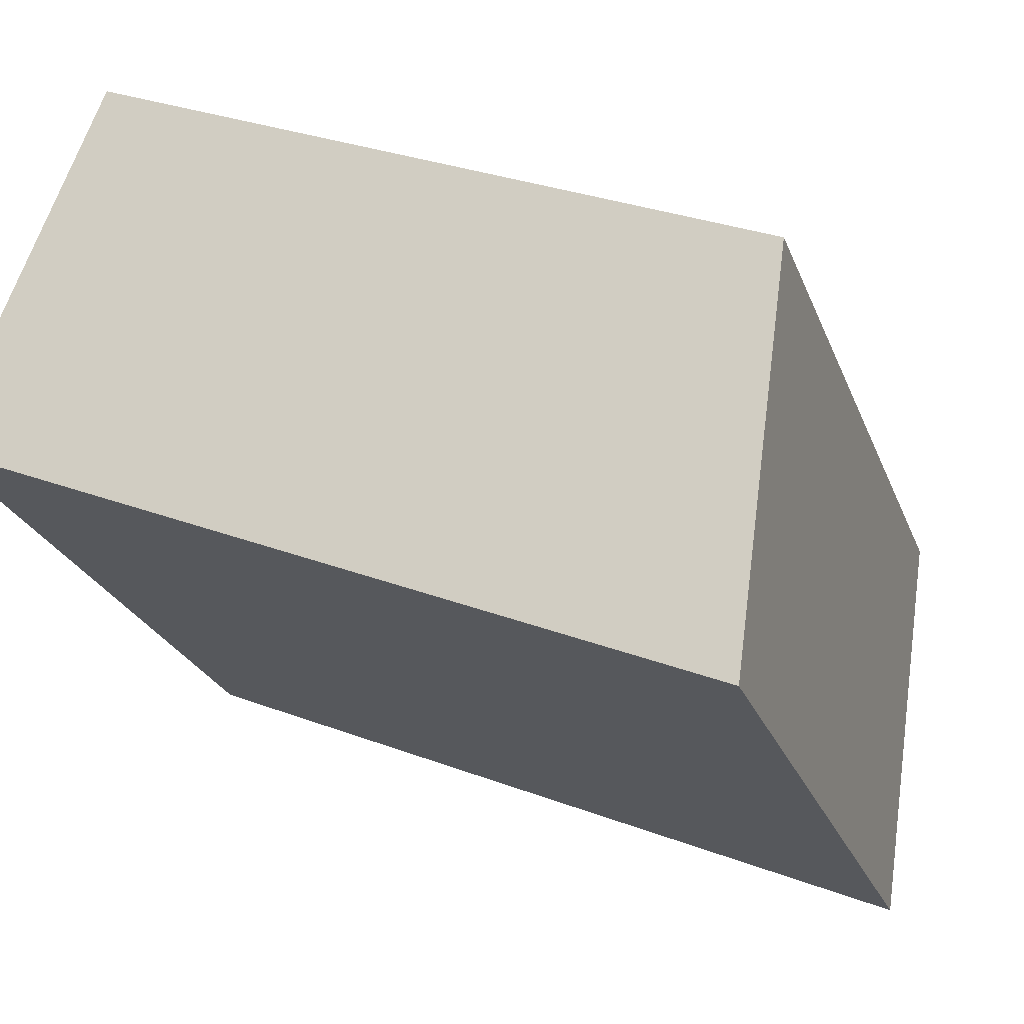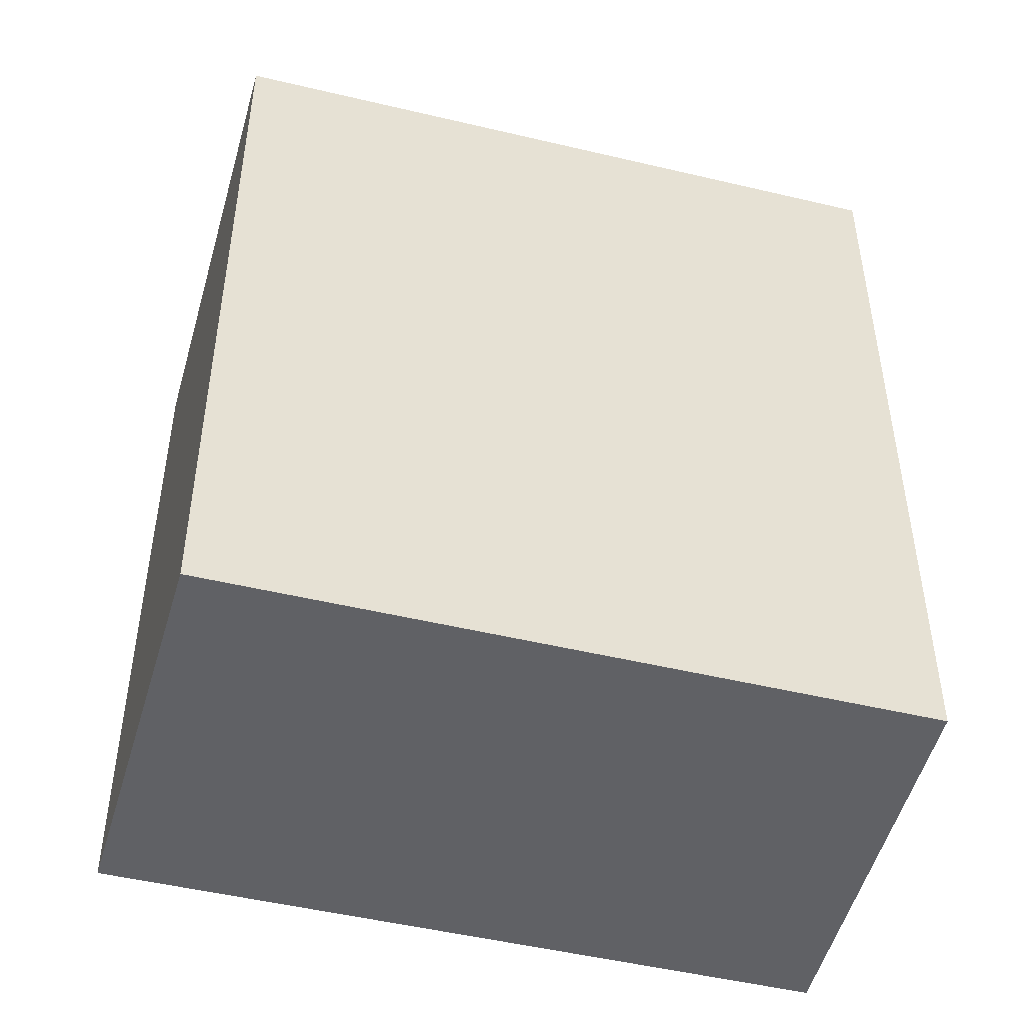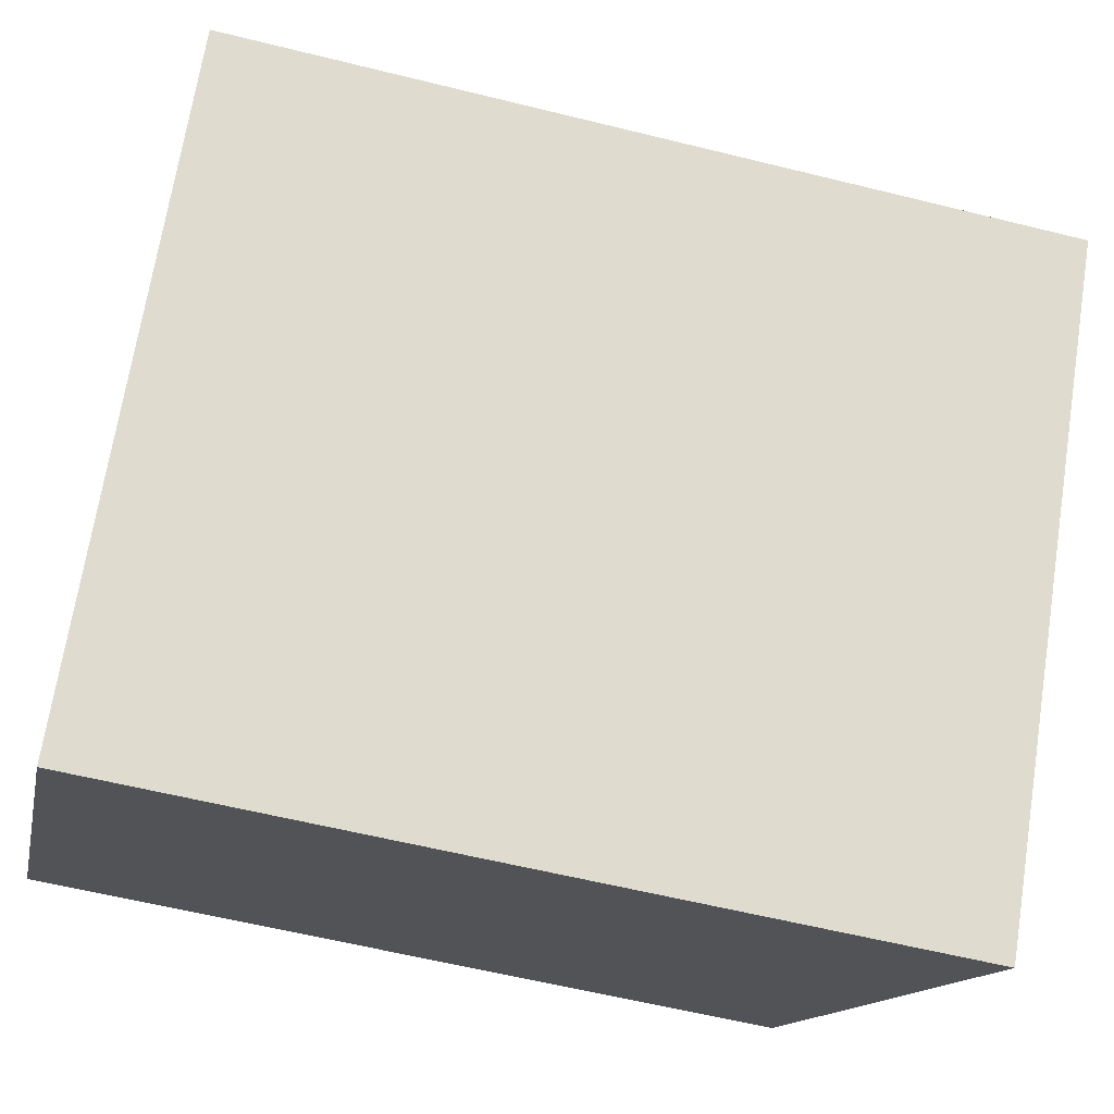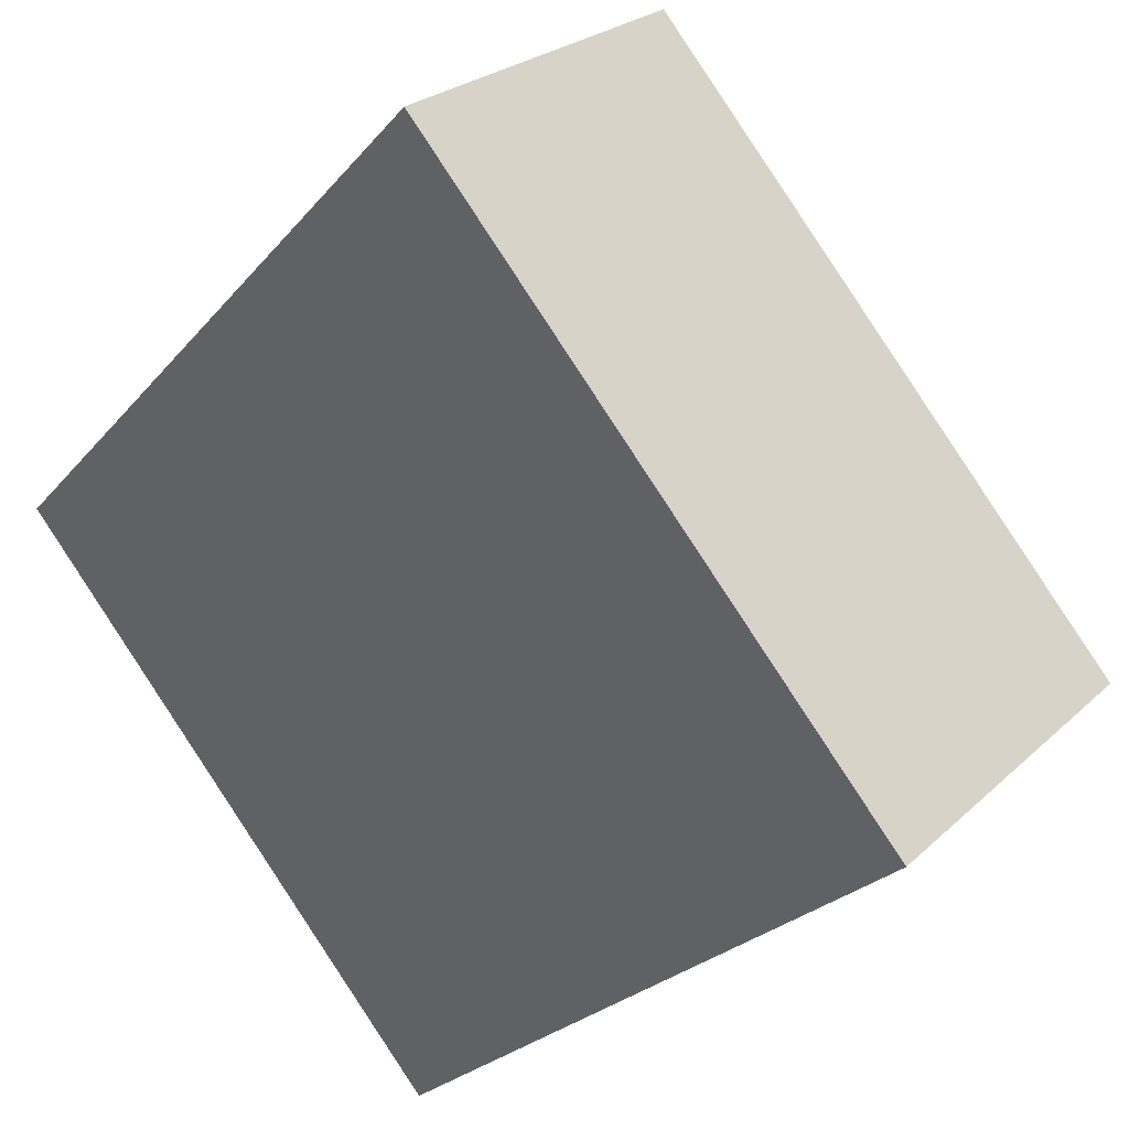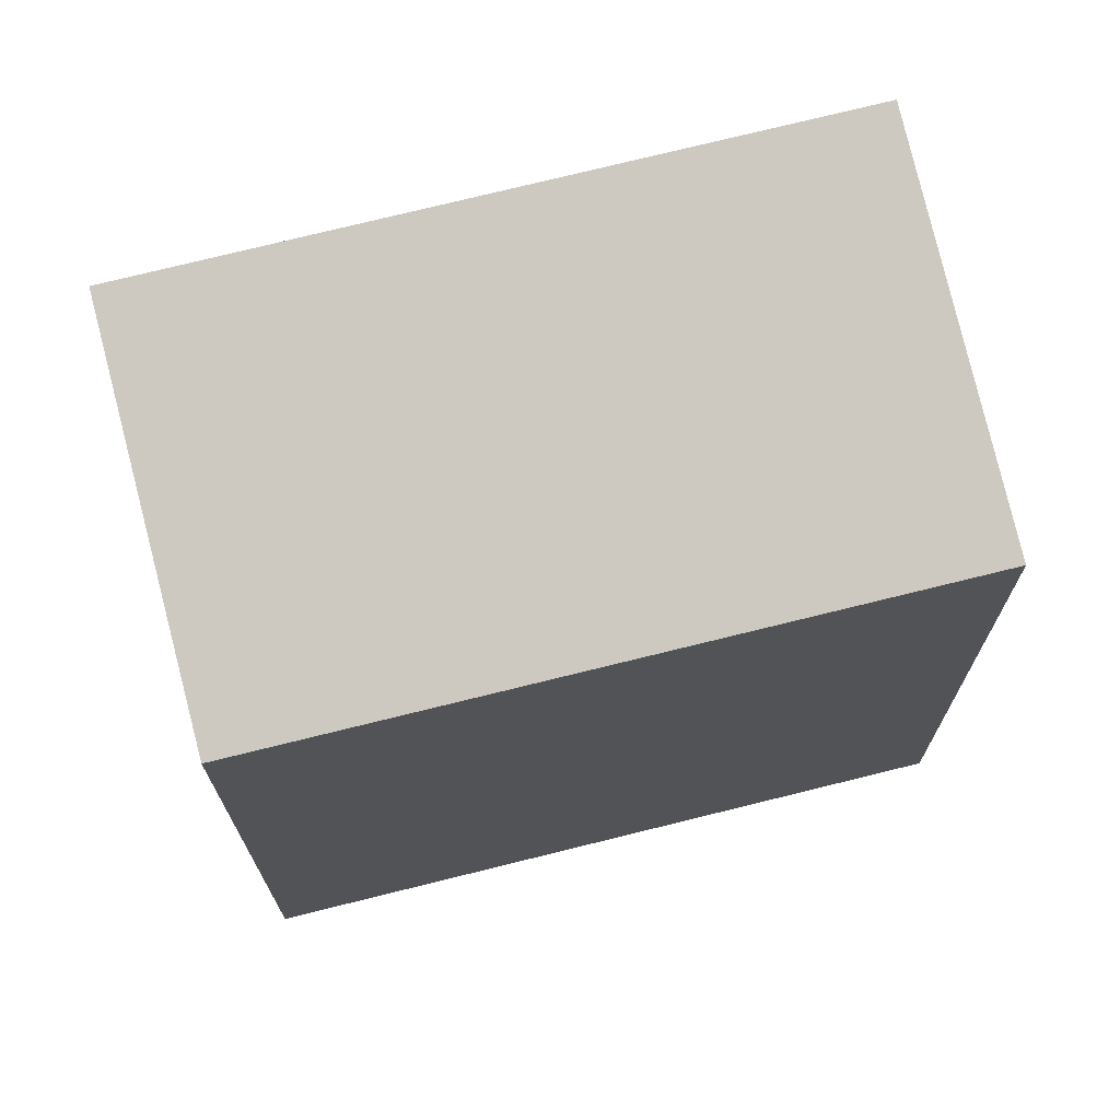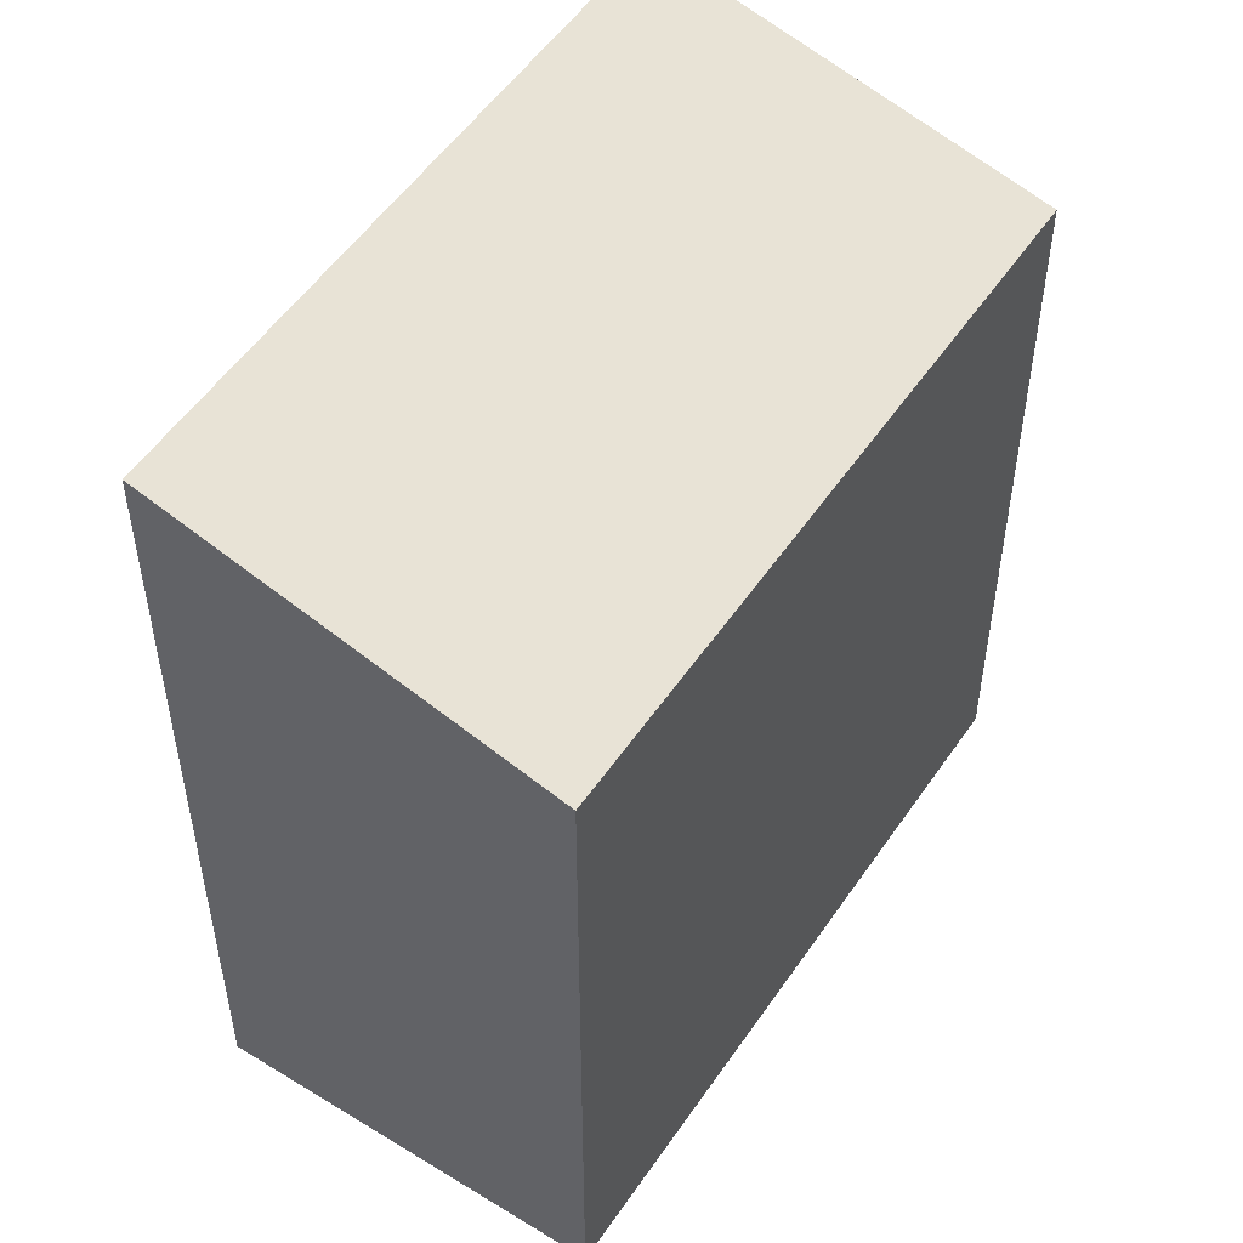
<metadata>
{"format":"obj","ext":"obj","renderer":"f3d","projection":"perspective","resolution":1024,"background":"white","views":[{"elev":30.2,"azim":118.8,"up":"+Z"},{"elev":-49.9,"azim":114.3,"up":"+Y"},{"elev":-59.6,"azim":75.7,"up":"+Z"},{"elev":-24.1,"azim":150.9,"up":"+Z"},{"elev":72.5,"azim":-65.2,"up":"+Y"},{"elev":52.9,"azim":-107.8,"up":"+Y"}]}
</metadata>
<code>
v  2.692 7.307 -2.165
v  3.912 6.377 4.867
v  6.553 7.312 2.604
v  0 6.377 3.905e-16
v  6.553 -1.594e-16 2.604
v  2.692 1.326e-16 -2.165
v  0 0 0
v  3.912 -2.98e-16 4.867
g defaultobject
f 1 2 3
f 2 1 4
f 5 1 3
f 1 5 6
f 6 4 1
f 4 6 7
f 7 2 4
f 2 7 8
f 2 5 3
f 5 2 8
f 5 7 6
f 7 5 8

</code>
